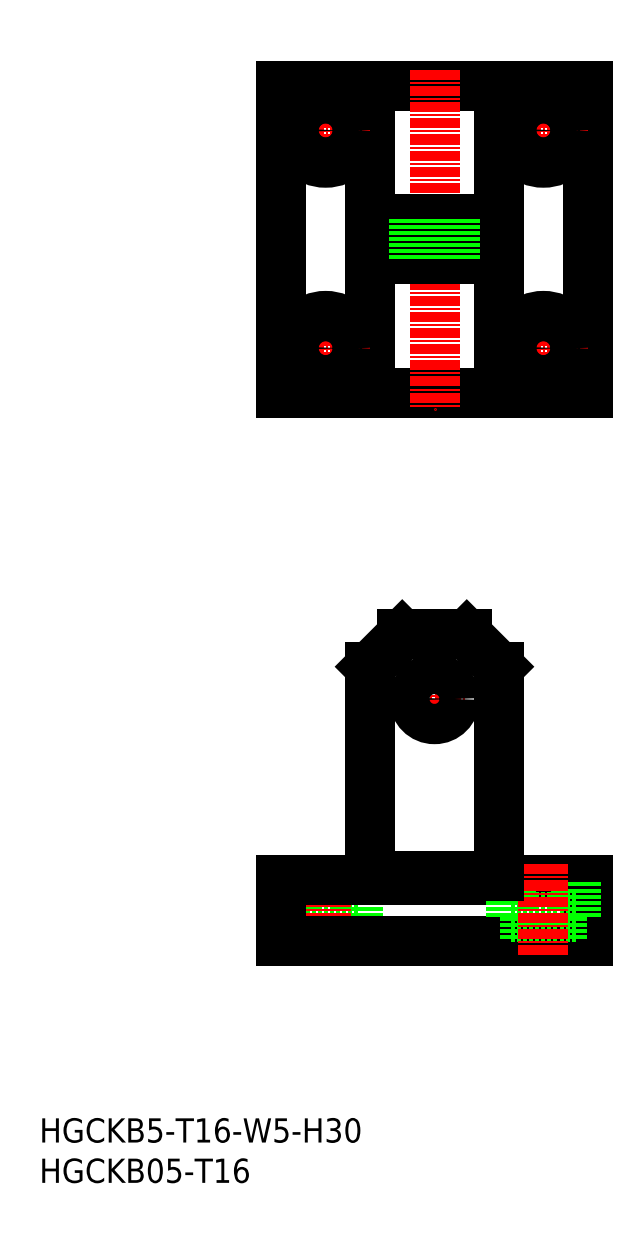
<metadata>
{"format":"dxf","ext":"dxf","renderer":"ezdxf+matplotlib","layout":"modelspace","background":"white","min_lineweight":24,"dpi":150}
</metadata>
<code>
0
SECTION
2
ENTITIES
0
INSERT
8
0
2
*U14
10
0
20
0
30
0
0
INSERT
8
0
2
*U15
10
0
20
0
30
0
0
LINE
8
CENTER
10
49
20
64
30
0
11
49
21
56
31
0
0
LINE
8
CENTER
10
45
20
60
30
0
11
53
21
60
31
0
0
CIRCLE
8
0
10
49
20
60
30
0
40
2.5
0
LINE
8
0
10
39.5
20
33
30
0
11
39.5
21
37.5
31
0
0
LINE
8
0
10
37.75
20
33
30
0
11
37.75
21
30
31
0
0
LINE
8
0
10
31.5
20
33
30
0
11
31.5
21
37.5
31
0
0
LINE
8
0
10
33.25
20
33
30
0
11
33.25
21
30
31
0
0
LINE
8
0
10
31.5
20
33
30
0
11
39.5
21
33
31
0
0
LINE
8
CENTER
10
35.5
20
39.5
30
0
11
35.5
21
28
31
0
0
LINE
8
0
10
30
20
98
30
0
11
68
21
98
31
0
0
LINE
8
0
10
30
20
136
30
0
11
30
21
98
31
0
0
LINE
8
0
10
68
20
136
30
0
11
68
21
98
31
0
0
LINE
8
0
10
30
20
136
30
0
11
68
21
136
31
0
0
LINE
8
CENTER
10
49
20
138
30
0
11
49
21
96
31
0
0
LINE
8
0
10
57
20
98
30
0
11
57
21
136
31
0
0
LINE
8
0
10
41
20
98
30
0
11
41
21
136
31
0
0
LINE
8
0
10
41
20
114.5
30
0
11
57
21
114.5
31
0
0
LINE
8
0
10
53
20
119.5
30
0
11
53
21
114.5
31
0
0
LINE
8
0
10
45
20
119.5
30
0
11
45
21
114.5
31
0
0
LINE
8
0
10
41
20
119.5
30
0
11
57
21
119.5
31
0
0
LINE
8
CENTER
10
57
20
103.5
30
0
11
68
21
103.5
31
0
0
LINE
8
CENTER
10
62.5
20
109
30
0
11
62.5
21
98
31
0
0
CIRCLE
8
0
10
62.5
20
103.5
30
0
40
4
0
CIRCLE
8
0
10
62.5
20
103.5
30
0
40
2.25
0
LINE
8
CENTER
10
57
20
130.5
30
0
11
68
21
130.5
31
0
0
LINE
8
CENTER
10
62.5
20
136
30
0
11
62.5
21
125
31
0
0
CIRCLE
8
0
10
62.5
20
130.5
30
0
40
4
0
CIRCLE
8
0
10
62.5
20
130.5
30
0
40
2.25
0
LINE
8
CENTER
10
30
20
130.5
30
0
11
41
21
130.5
31
0
0
LINE
8
CENTER
10
35.5
20
136
30
0
11
35.5
21
125
31
0
0
CIRCLE
8
0
10
35.5
20
130.5
30
0
40
4
0
CIRCLE
8
0
10
35.5
20
130.5
30
0
40
2.25
0
LINE
8
CENTER
10
30
20
103.5
30
0
11
41
21
103.5
31
0
0
LINE
8
CENTER
10
35.5
20
109
30
0
11
35.5
21
98
31
0
0
CIRCLE
8
0
10
35.5
20
103.5
30
0
40
4
0
CIRCLE
8
0
10
35.5
20
103.5
30
0
40
2.25
0
LINE
8
0
10
68
20
30
30
0
11
30
21
30
31
0
0
LINE
8
0
10
30
20
37.5
30
0
11
30
21
30
31
0
0
LINE
8
0
10
68
20
37.5
30
0
11
68
21
30
31
0
0
LINE
8
0
10
41
20
64
30
0
11
41
21
37.5
31
0
0
LINE
8
0
10
57
20
64
30
0
11
57
21
37.5
31
0
0
LINE
8
0
10
53
20
68
30
0
11
45
21
68
31
0
0
LINE
8
0
10
68
20
37.5
30
0
11
30
21
37.5
31
0
0
LINE
8
0
10
66.5
20
33
30
0
11
66.5
21
37.5
31
0
0
LINE
8
0
10
64.75
20
33
30
0
11
64.75
21
30
31
0
0
LINE
8
0
10
58.5
20
33
30
0
11
58.5
21
37.5
31
0
0
LINE
8
0
10
60.25
20
33
30
0
11
60.25
21
30
31
0
0
LINE
8
0
10
58.5
20
33
30
0
11
66.5
21
33
31
0
0
LINE
8
CENTER
10
62.5
20
39.5
30
0
11
62.5
21
28
31
0
0
LINE
8
0
10
51.5
20
119.5
30
0
11
51.5
21
114.5
31
0
0
LINE
8
0
10
46.5
20
119.5
30
0
11
46.5
21
114.5
31
0
0
LINE
8
0
10
57
20
38
30
0
11
41
21
38
31
0
0
LINE
8
0
10
45
20
68
30
0
11
41
21
64
31
0
0
LINE
8
0
10
57
20
64
30
0
11
53
21
68
31
0
0
ENDSEC
0
EOF

</code>
